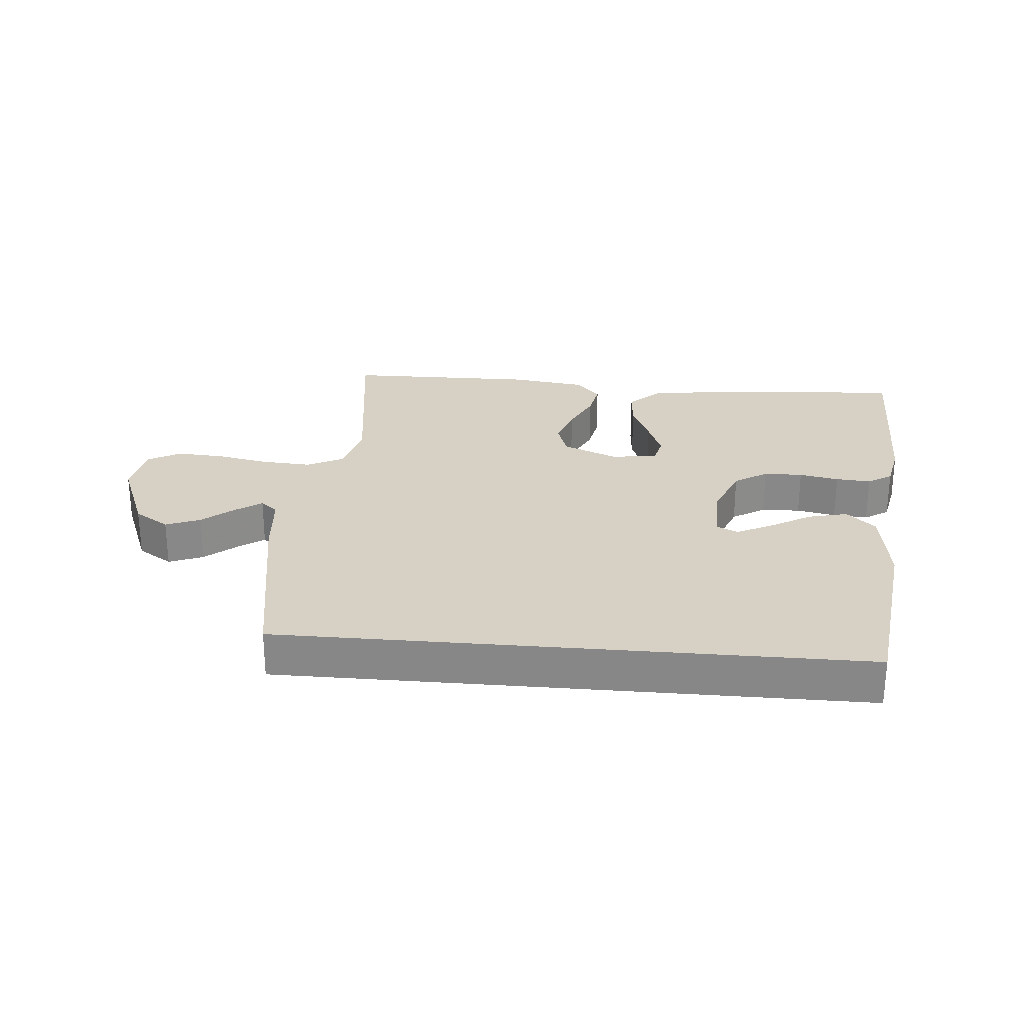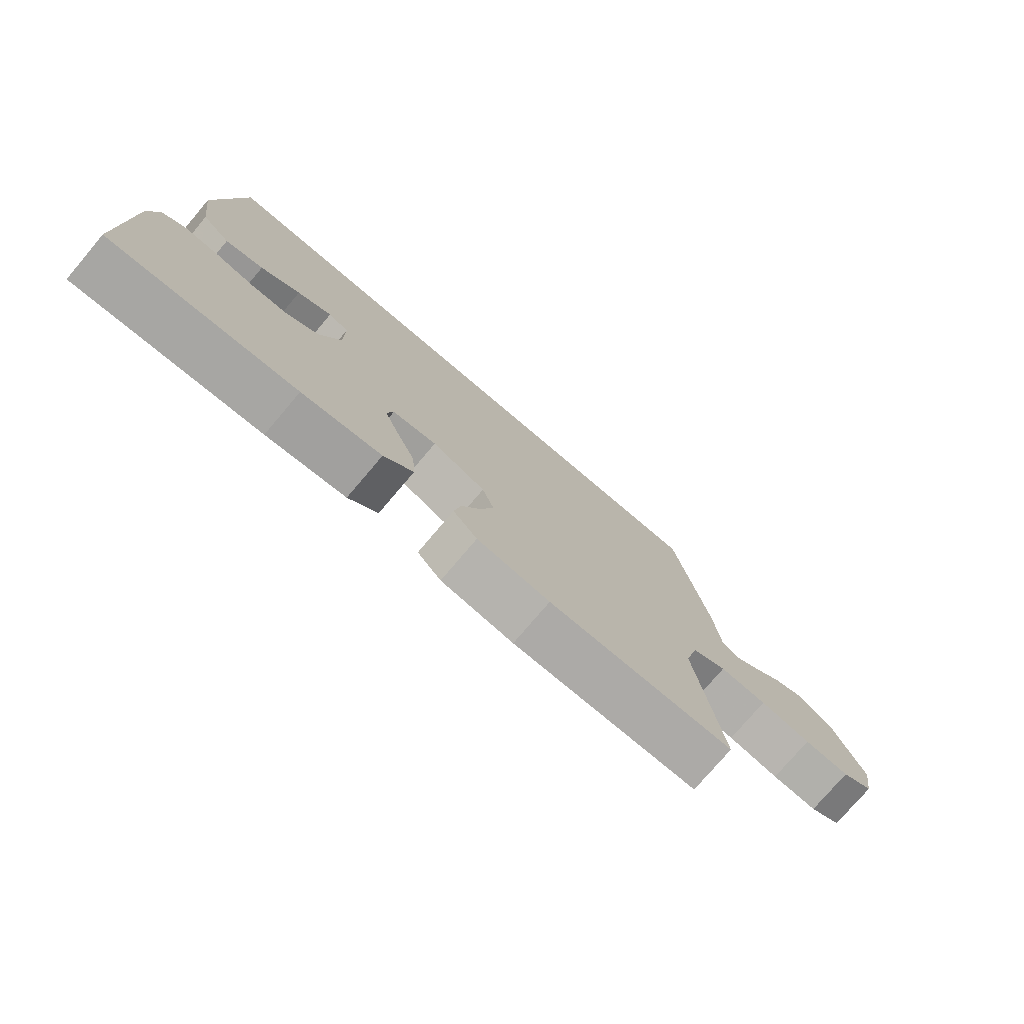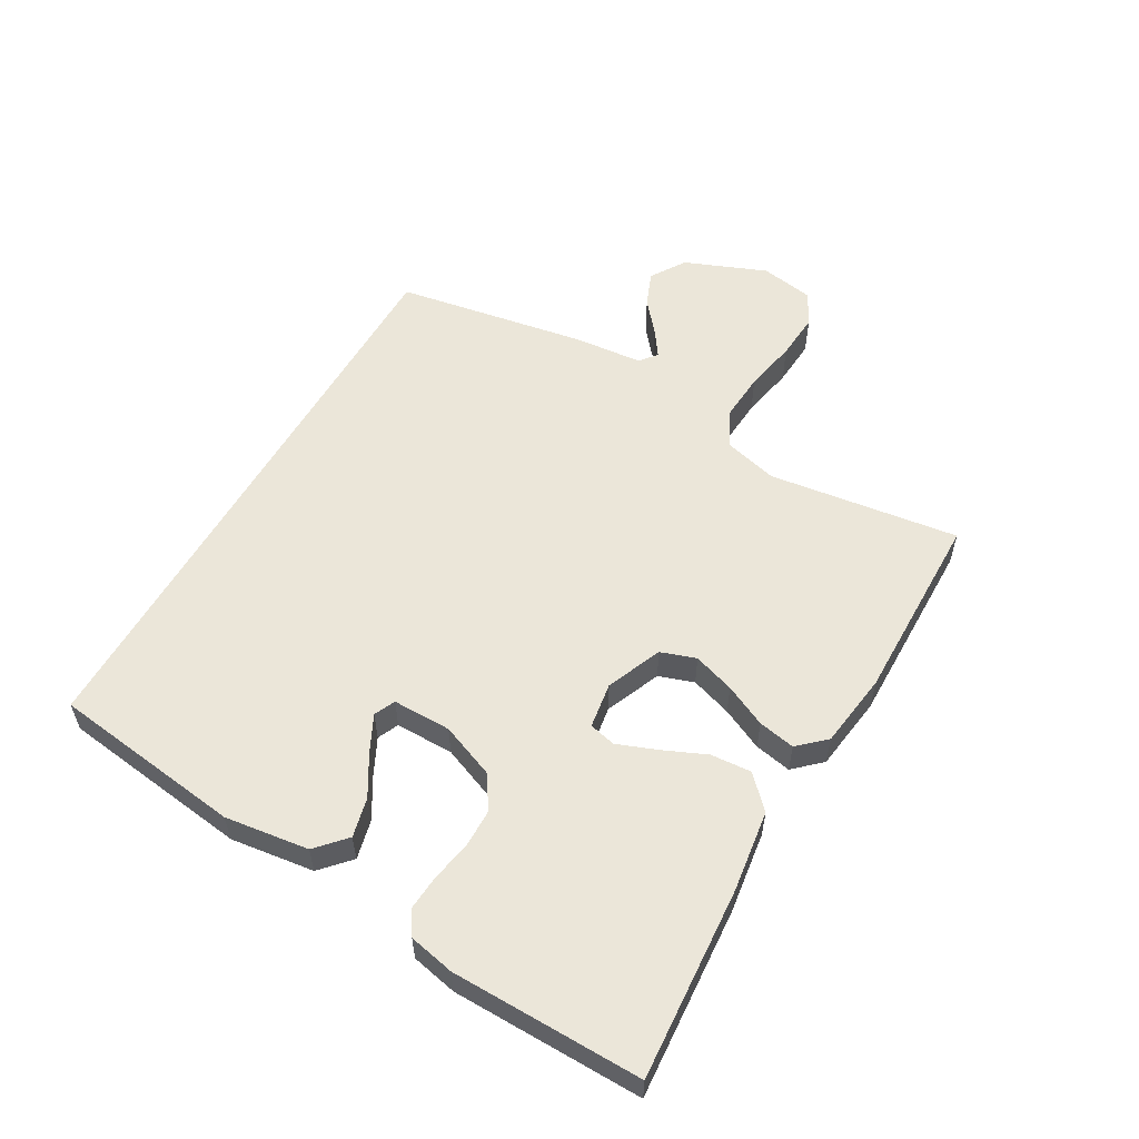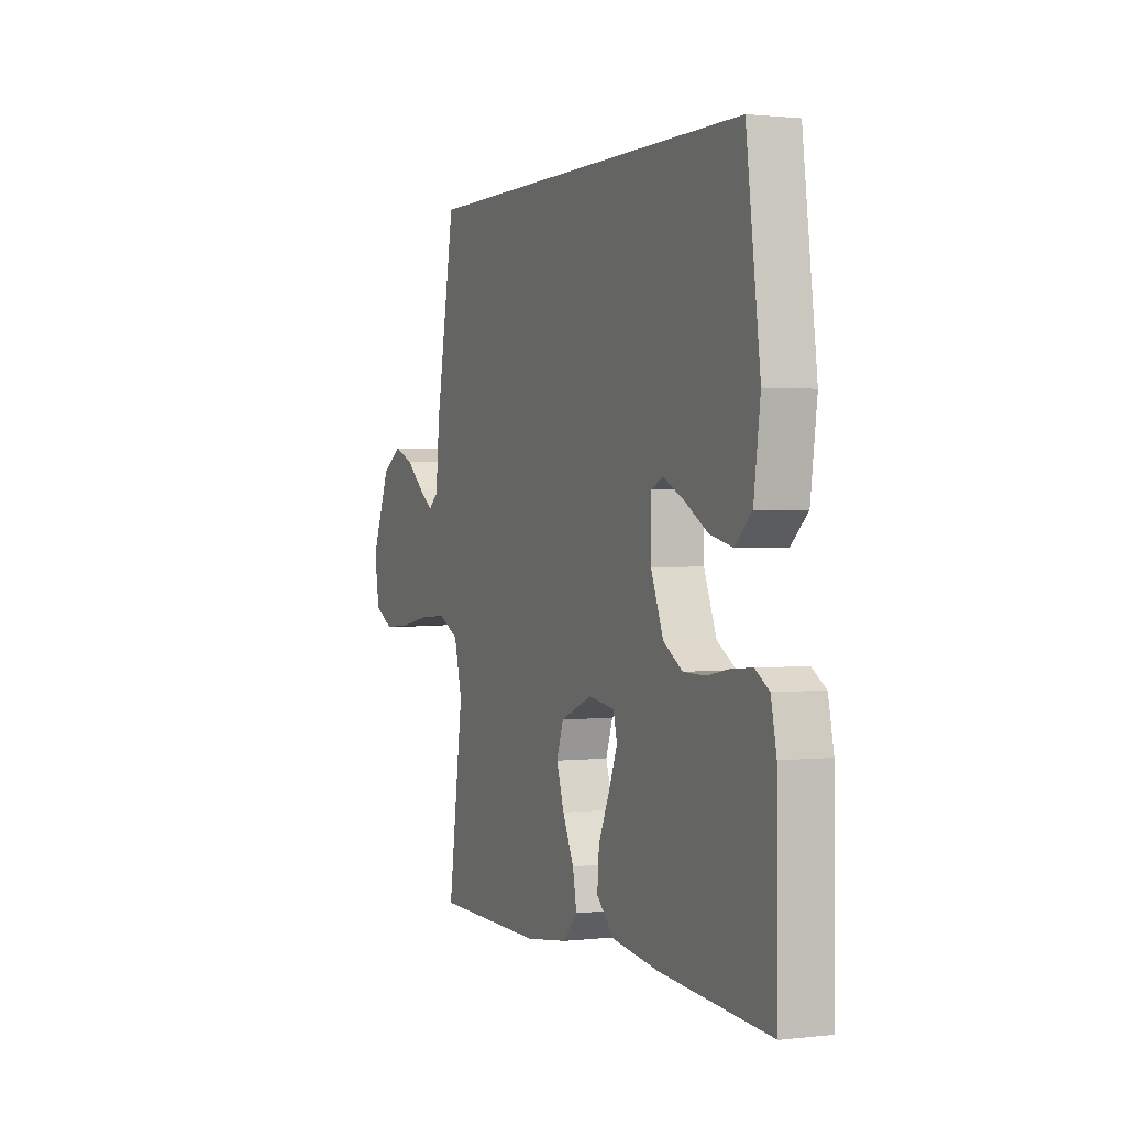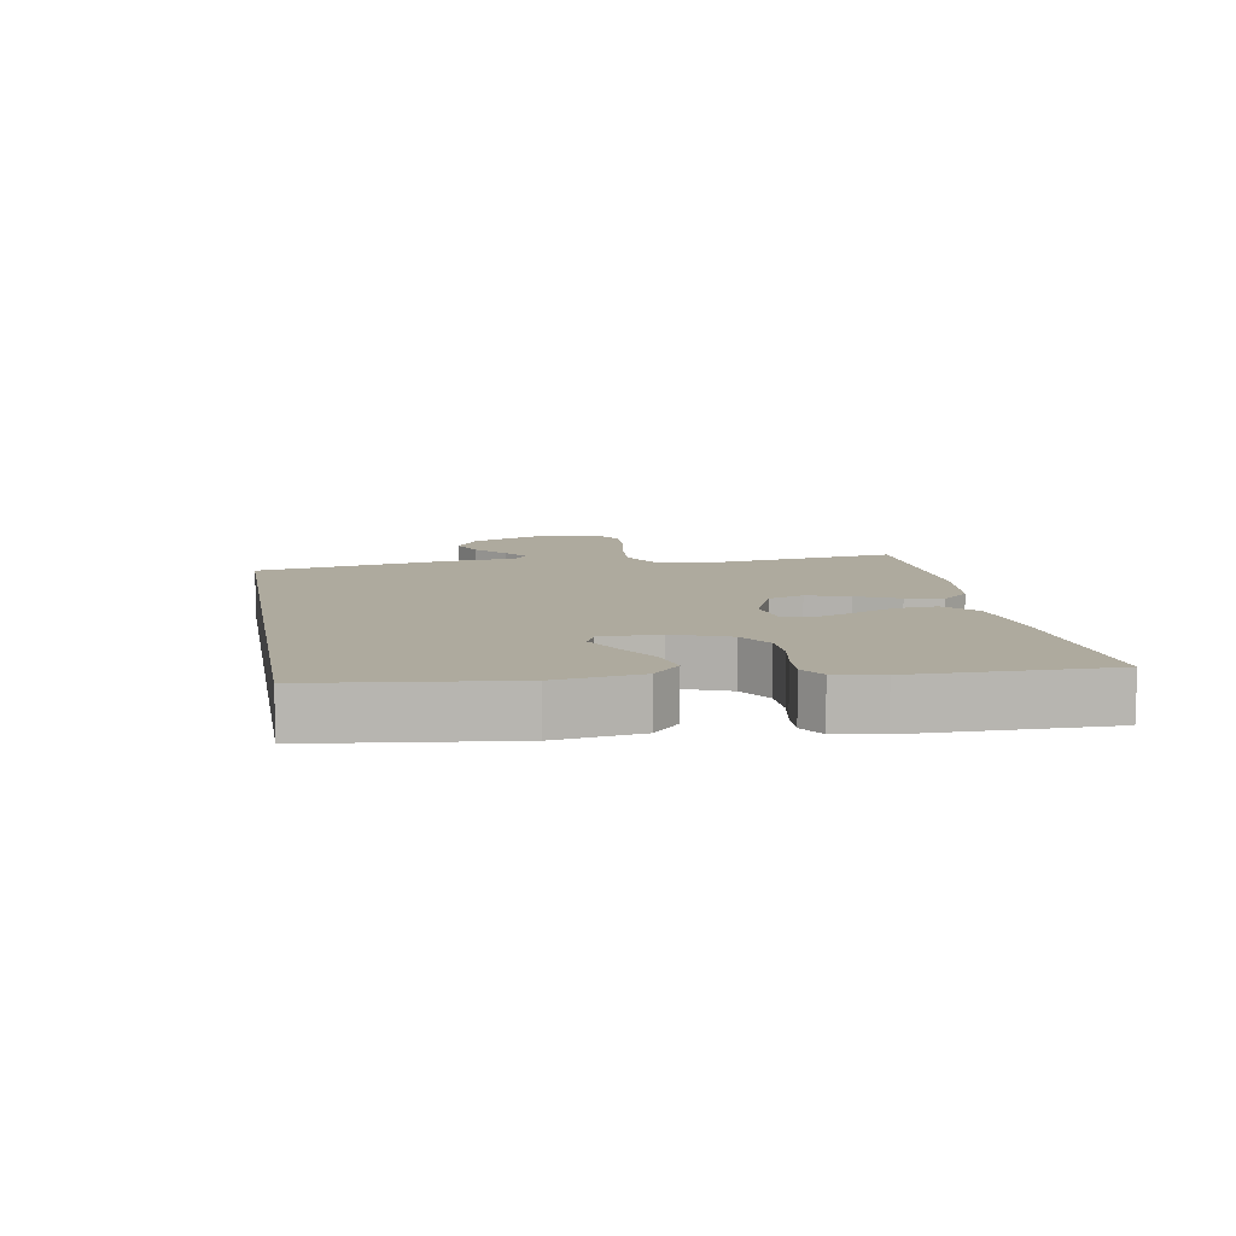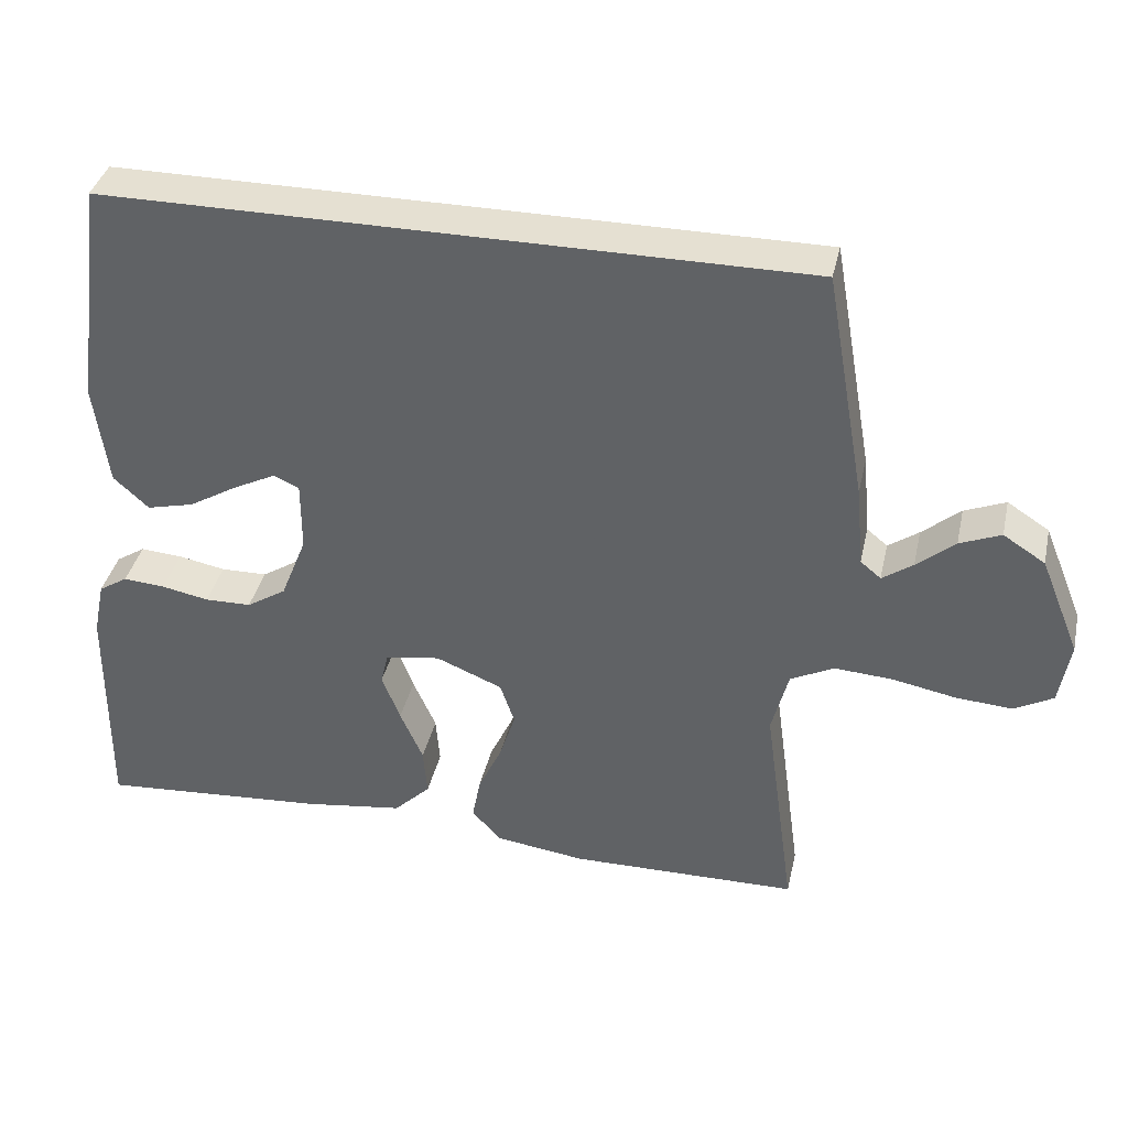
<metadata>
{"format":"obj","ext":"obj","renderer":"f3d","projection":"perspective","resolution":1024,"background":"white","views":[{"elev":26.8,"azim":5.0,"up":"+Y"},{"elev":-76.5,"azim":139.7,"up":"+Z"},{"elev":56.4,"azim":119.9,"up":"+Y"},{"elev":1.2,"azim":66.9,"up":"+Z"},{"elev":9.3,"azim":79.7,"up":"+Y"},{"elev":37.6,"azim":-167.5,"up":"+Z"}]}
</metadata>
<code>
v -0.496 0.07 0.5
v 0.421 0.07 0.5
v 0.459 0.07 0.2
v 0.441 0.07 0.068
v 0.395 0.07 0.026
v 0.333 0.07 0.041
v 0.269 0.07 0.079
v 0.213 0.07 0.107
v 0.18 0.07 0.092
v 0.18 0.07 0
v 0.214 0.07 -0.086
v 0.266 0.07 -0.119
v 0.327 0.07 -0.12
v 0.389 0.07 -0.108
v 0.444 0.07 -0.104
v 0.482 0.07 -0.128
v 0.497 0.07 -0.2
v 0.5 0.07 -0.5
v 0.2 0.07 -0.478
v 0.071 0.07 -0.46
v 0.023 0.07 -0.413
v 0.028 0.07 -0.349
v 0.058 0.07 -0.281
v 0.082 0.07 -0.219
v 0.072 0.07 -0.177
v 0 0.07 -0.166
v -0.087 0.07 -0.202
v -0.106 0.07 -0.257
v -0.085 0.07 -0.322
v -0.054 0.07 -0.388
v -0.043 0.07 -0.446
v -0.082 0.07 -0.488
v -0.2 0.07 -0.504
v -0.5 0.07 -0.5
v -0.459 0.07 -0.2
v -0.481 0.07 -0.115
v -0.538 0.07 -0.086
v -0.615 0.07 -0.091
v -0.698 0.07 -0.107
v -0.772 0.07 -0.112
v -0.823 0.07 -0.084
v -0.837 0.07 0
v -0.785 0.07 0.128
v -0.73 0.07 0.163
v -0.676 0.07 0.141
v -0.626 0.07 0.099
v -0.586 0.07 0.071
v -0.559 0.07 0.093
v -0.549 0.07 0.2
v -0.496 0 0.5
v 0.421 0 0.5
v 0.459 0 0.2
v 0.441 0 0.068
v 0.395 0 0.026
v 0.333 0 0.041
v 0.269 0 0.079
v 0.213 0 0.107
v 0.18 0 0.092
v 0.18 0 0
v 0.214 0 -0.086
v 0.266 0 -0.119
v 0.327 0 -0.12
v 0.389 0 -0.108
v 0.444 0 -0.104
v 0.482 0 -0.128
v 0.497 0 -0.2
v 0.5 0 -0.5
v 0.2 0 -0.478
v 0.071 0 -0.46
v 0.023 0 -0.413
v 0.028 0 -0.349
v 0.058 0 -0.281
v 0.082 0 -0.219
v 0.072 0 -0.177
v 0 0 -0.166
v -0.087 0 -0.202
v -0.106 0 -0.257
v -0.085 0 -0.322
v -0.054 0 -0.388
v -0.043 0 -0.446
v -0.082 0 -0.488
v -0.2 0 -0.504
v -0.5 0 -0.5
v -0.459 0 -0.2
v -0.481 0 -0.115
v -0.538 0 -0.086
v -0.615 0 -0.091
v -0.698 0 -0.107
v -0.772 0 -0.112
v -0.823 0 -0.084
v -0.837 0 0
v -0.785 0 0.128
v -0.73 0 0.163
v -0.676 0 0.141
v -0.626 0 0.099
v -0.586 0 0.071
v -0.559 0 0.093
v -0.549 0 0.2
f 48 49 1 2
f 47 48 2 3
f 43 44 45 46
f 43 46 47
f 42 43 47
f 38 39 40 41
f 37 38 41 42
f 32 33 34 35
f 32 35 36
f 29 30 31 32
f 28 29 32 36
f 27 28 36 37
f 20 21 22 23
f 20 23 24
f 19 20 24
f 18 19 24 25
f 16 17 18 25
f 13 14 15 16
f 12 13 16 25
f 4 5 6 7
f 4 7 8
f 3 4 8
f 47 3 8
f 42 47 8 9
f 26 27 37 42
f 26 42 9 10
f 11 12 25 26
f 10 11 26
f 51 50 98 97
f 52 51 97 96
f 95 94 93 92
f 96 95 92
f 96 92 91
f 90 89 88 87
f 91 90 87 86
f 84 83 82 81
f 85 84 81
f 81 80 79 78
f 85 81 78 77
f 86 85 77 76
f 72 71 70 69
f 73 72 69
f 73 69 68
f 74 73 68 67
f 74 67 66 65
f 65 64 63 62
f 74 65 62 61
f 56 55 54 53
f 57 56 53
f 57 53 52
f 57 52 96
f 58 57 96 91
f 91 86 76 75
f 59 58 91 75
f 75 74 61 60
f 75 60 59
f 1 50 51 2
f 2 51 52 3
f 3 52 53 4
f 4 53 54 5
f 5 54 55 6
f 6 55 56 7
f 7 56 57 8
f 8 57 58 9
f 9 58 59 10
f 10 59 60 11
f 11 60 61 12
f 12 61 62 13
f 13 62 63 14
f 14 63 64 15
f 15 64 65 16
f 16 65 66 17
f 17 66 67 18
f 18 67 68 19
f 19 68 69 20
f 20 69 70 21
f 21 70 71 22
f 22 71 72 23
f 23 72 73 24
f 24 73 74 25
f 25 74 75 26
f 26 75 76 27
f 27 76 77 28
f 28 77 78 29
f 29 78 79 30
f 30 79 80 31
f 31 80 81 32
f 32 81 82 33
f 33 82 83 34
f 34 83 84 35
f 35 84 85 36
f 36 85 86 37
f 37 86 87 38
f 38 87 88 39
f 39 88 89 40
f 40 89 90 41
f 41 90 91 42
f 42 91 92 43
f 43 92 93 44
f 44 93 94 45
f 45 94 95 46
f 46 95 96 47
f 47 96 97 48
f 48 97 98 49
f 49 98 50 1

</code>
